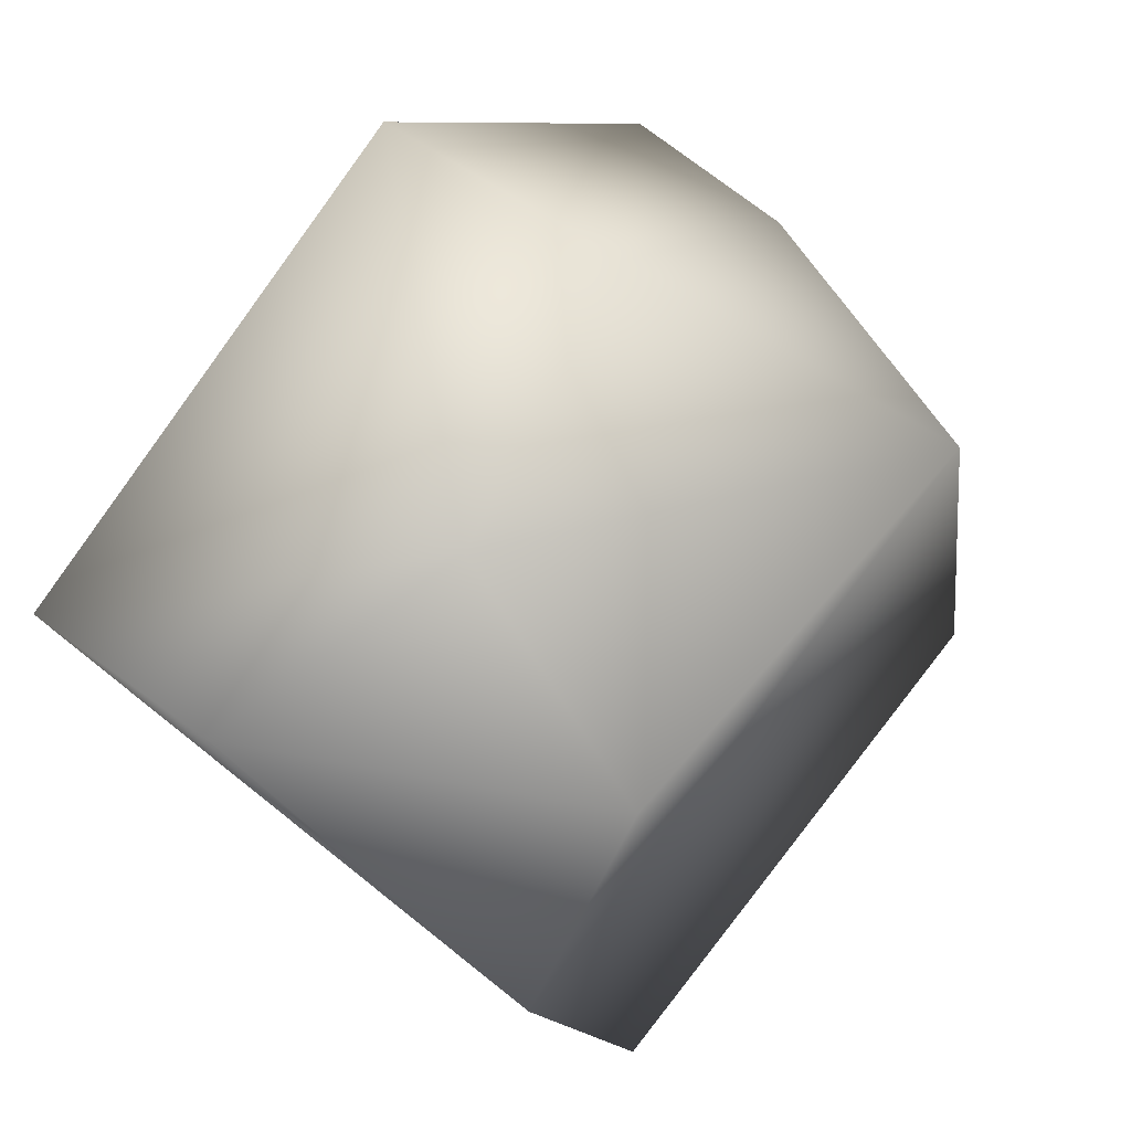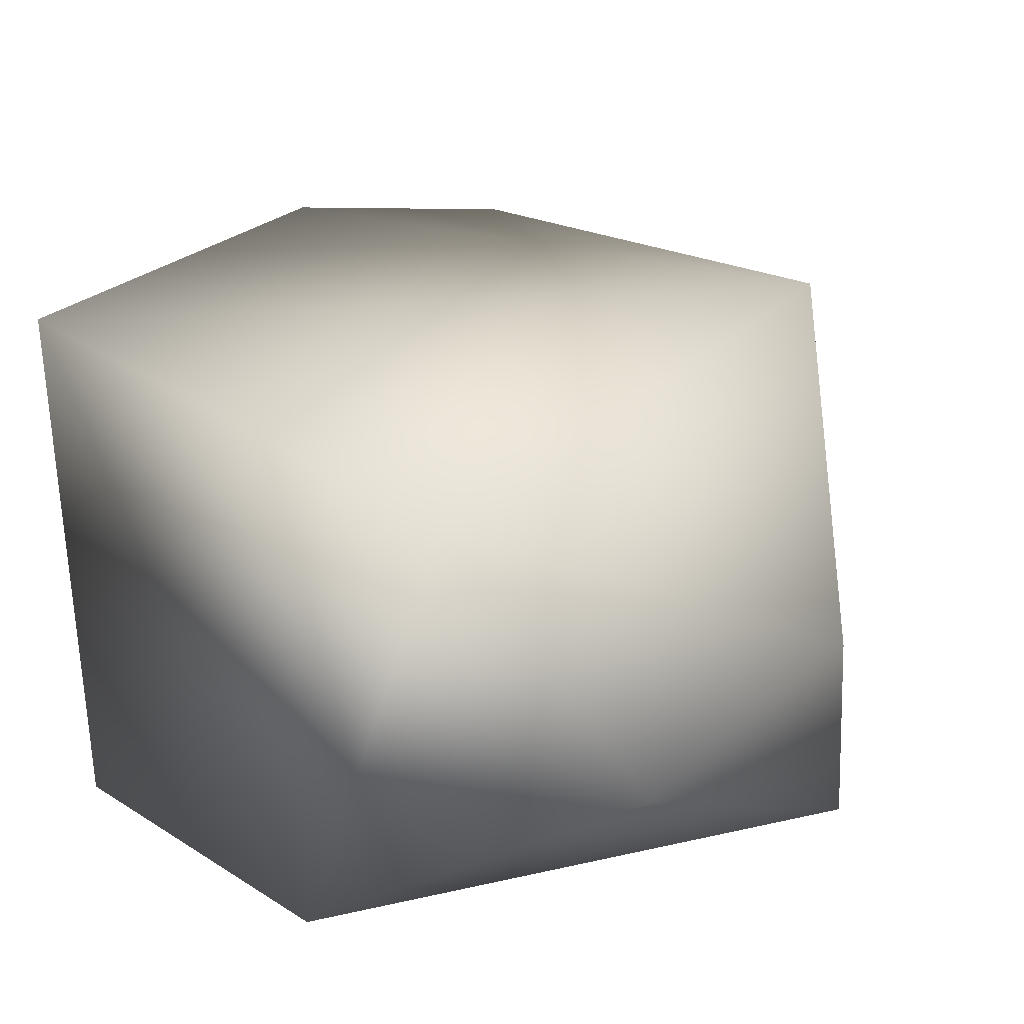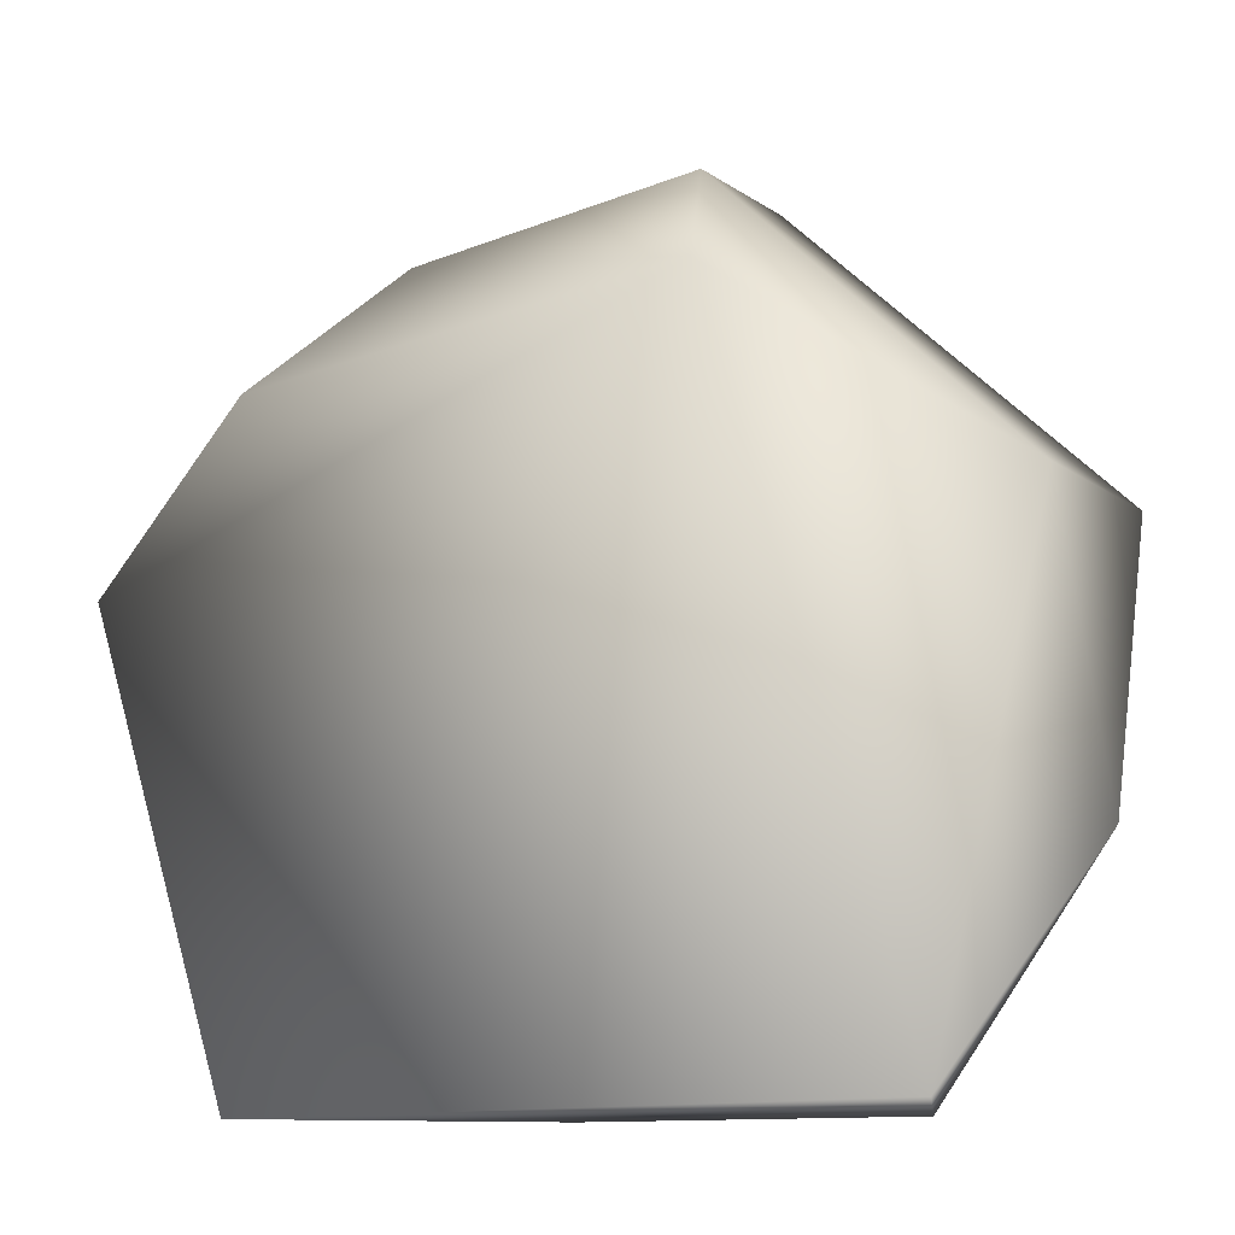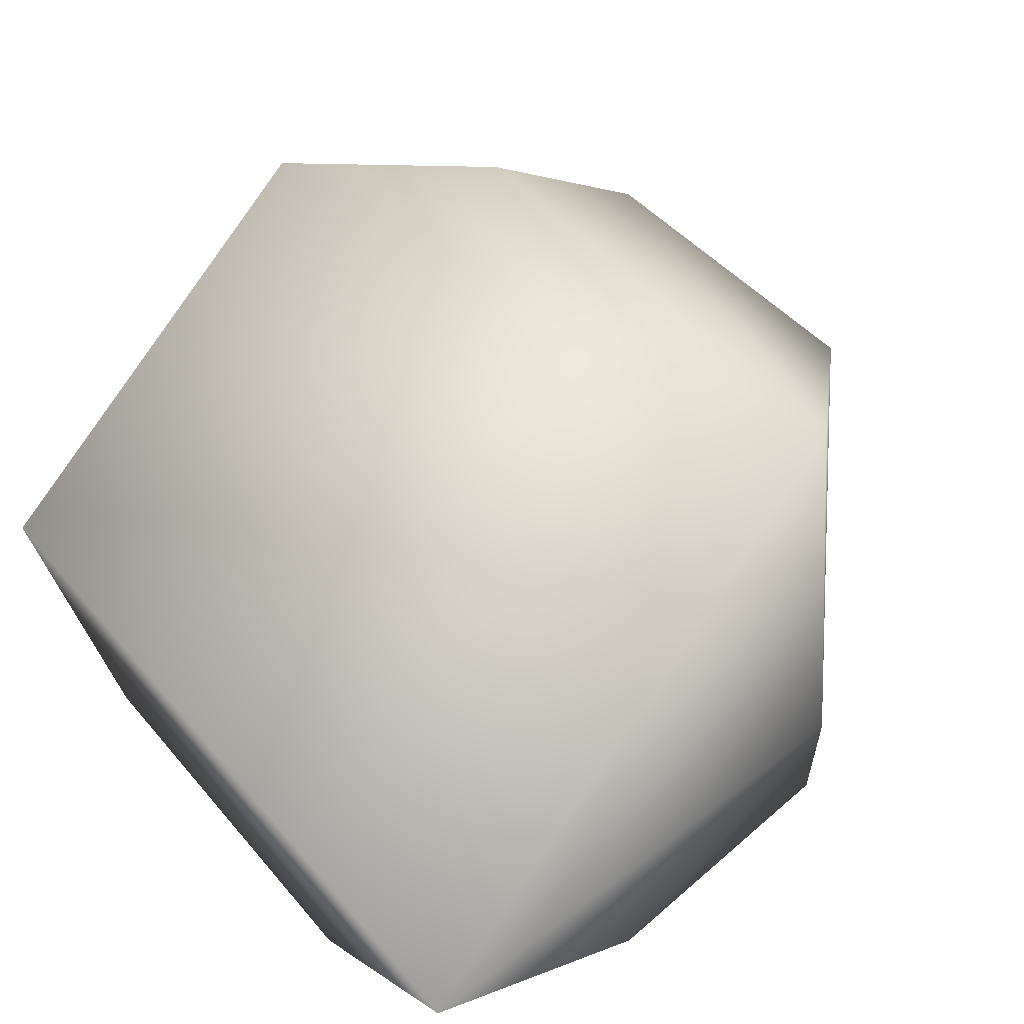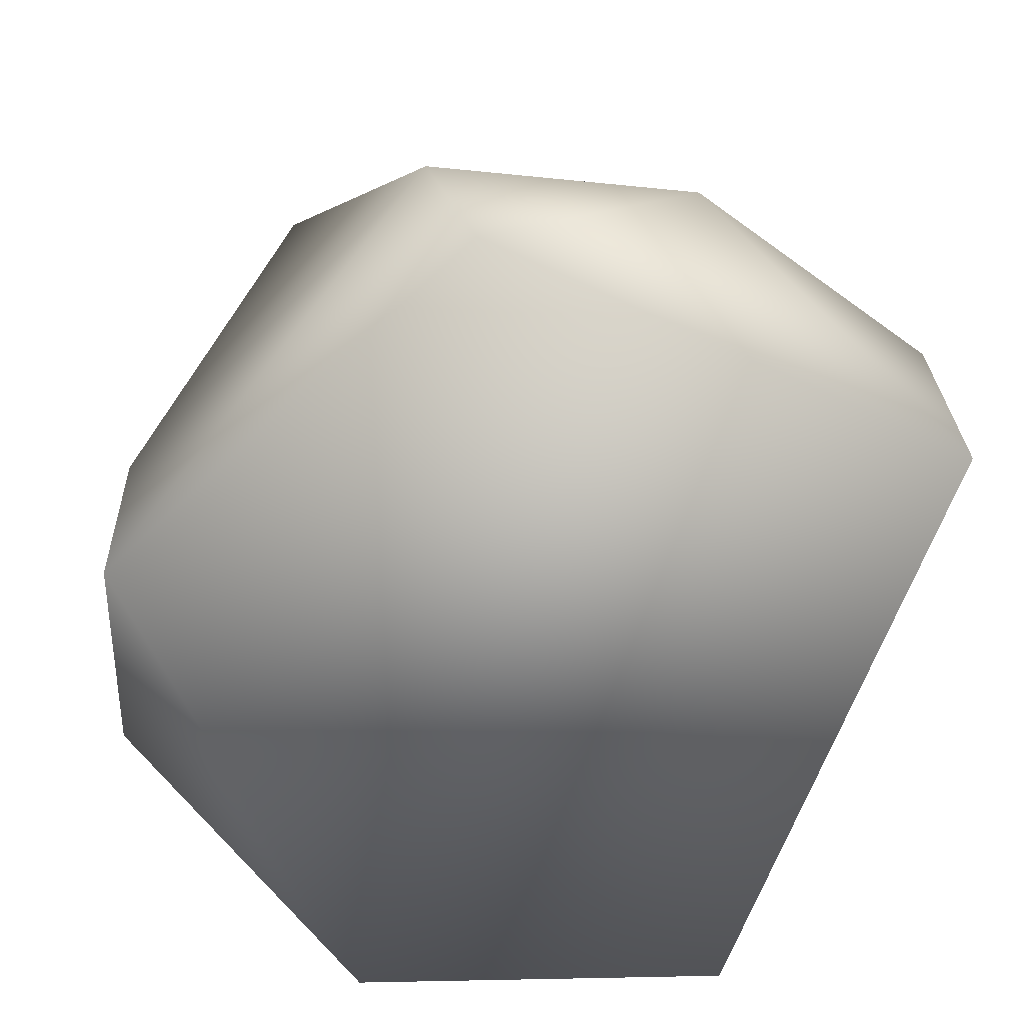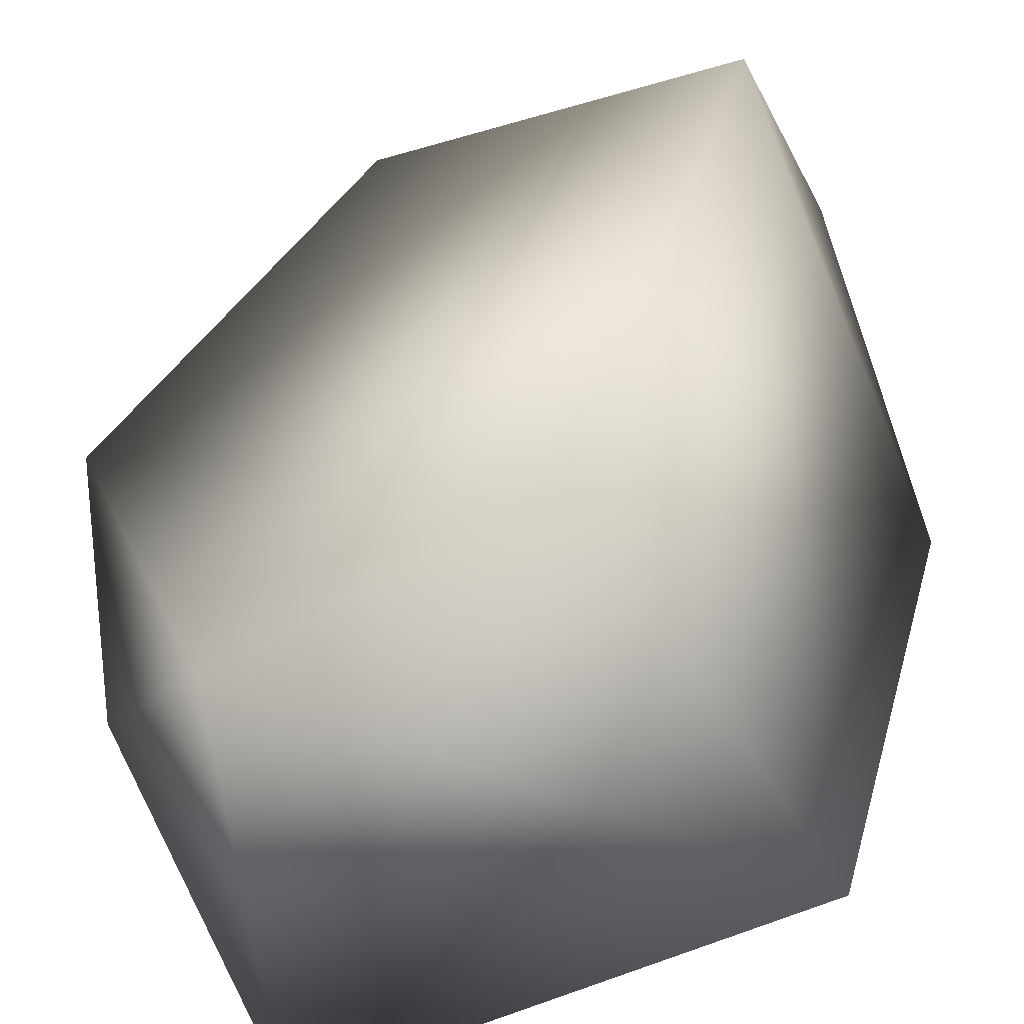
<metadata>
{"format":"obj","ext":"obj","renderer":"f3d","projection":"perspective","resolution":1024,"background":"white","views":[{"elev":60.8,"azim":129.7,"up":"+Z"},{"elev":23.4,"azim":-132.0,"up":"+Y"},{"elev":-12.6,"azim":-149.2,"up":"+Z"},{"elev":66.9,"azim":-131.2,"up":"+Y"},{"elev":32.7,"azim":-3.1,"up":"+Z"},{"elev":-53.8,"azim":30.0,"up":"+Z"}]}
</metadata>
<code>
o Rock_05_Mesh
v -0.1138 0.1141 -0.1249
v 0.0717 -0.04084 -0.1193
v -0.04511 -0.03617 -0.1208
v 0.06691 0.05682 0.1137
v -0.0604 0.1233 0.07372
v -0.01693 0.03953 0.1325
v 0.1339 0.02565 0.07232
v -0.1106 0.02588 0.03956
v -0.1137 -0.03048 0.03849
v -0.119 0.01014 -0.0524
v 0.07544 0.1209 0.06115
v 0.1364 -0.03494 0.07181
v 0.1208 0.1215 0.01094
v -0.004683 -0.03116 0.1439
v 0.07349 0.1229 -0.1254
f 14 9 2
f 1 3 10
f 5 8 6
f 12 14 2
f 4 11 5
f 15 3 1
f 5 1 8
f 5 15 1
f 7 4 12
f 13 7 12
f 2 15 12
f 4 7 11
f 4 6 14
f 6 9 14
f 15 2 3
f 2 9 3
f 4 14 12
f 4 5 6
f 10 8 1
f 10 3 9
f 8 9 6
f 8 10 9
f 7 13 11
f 11 13 5
f 13 15 5
f 15 13 12

</code>
